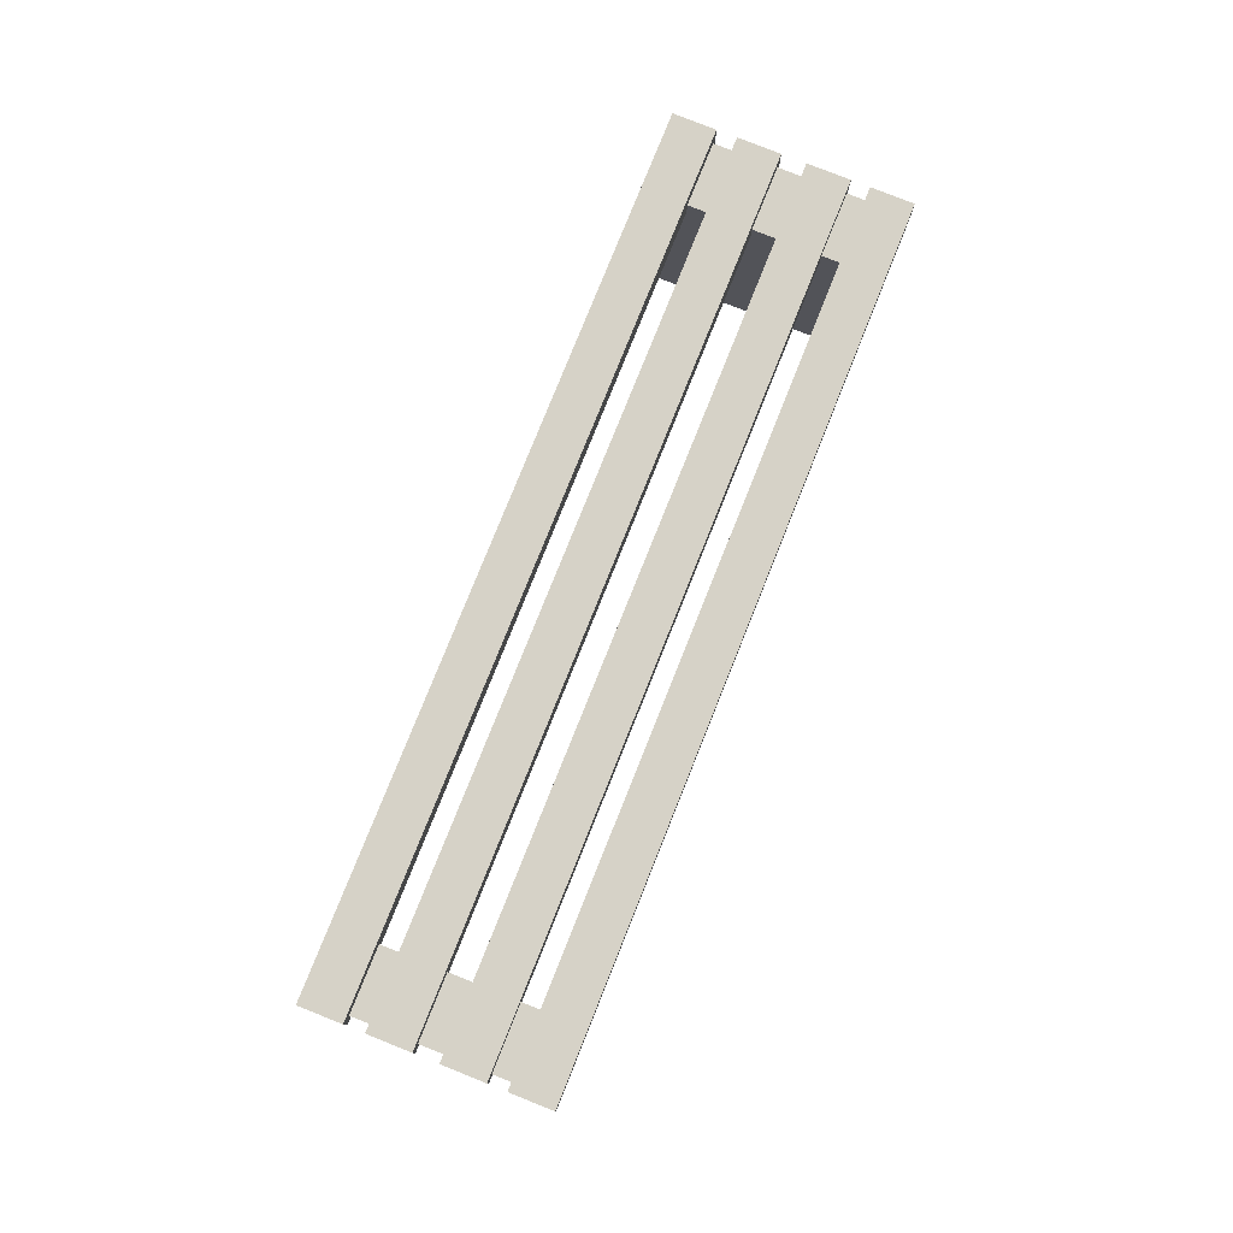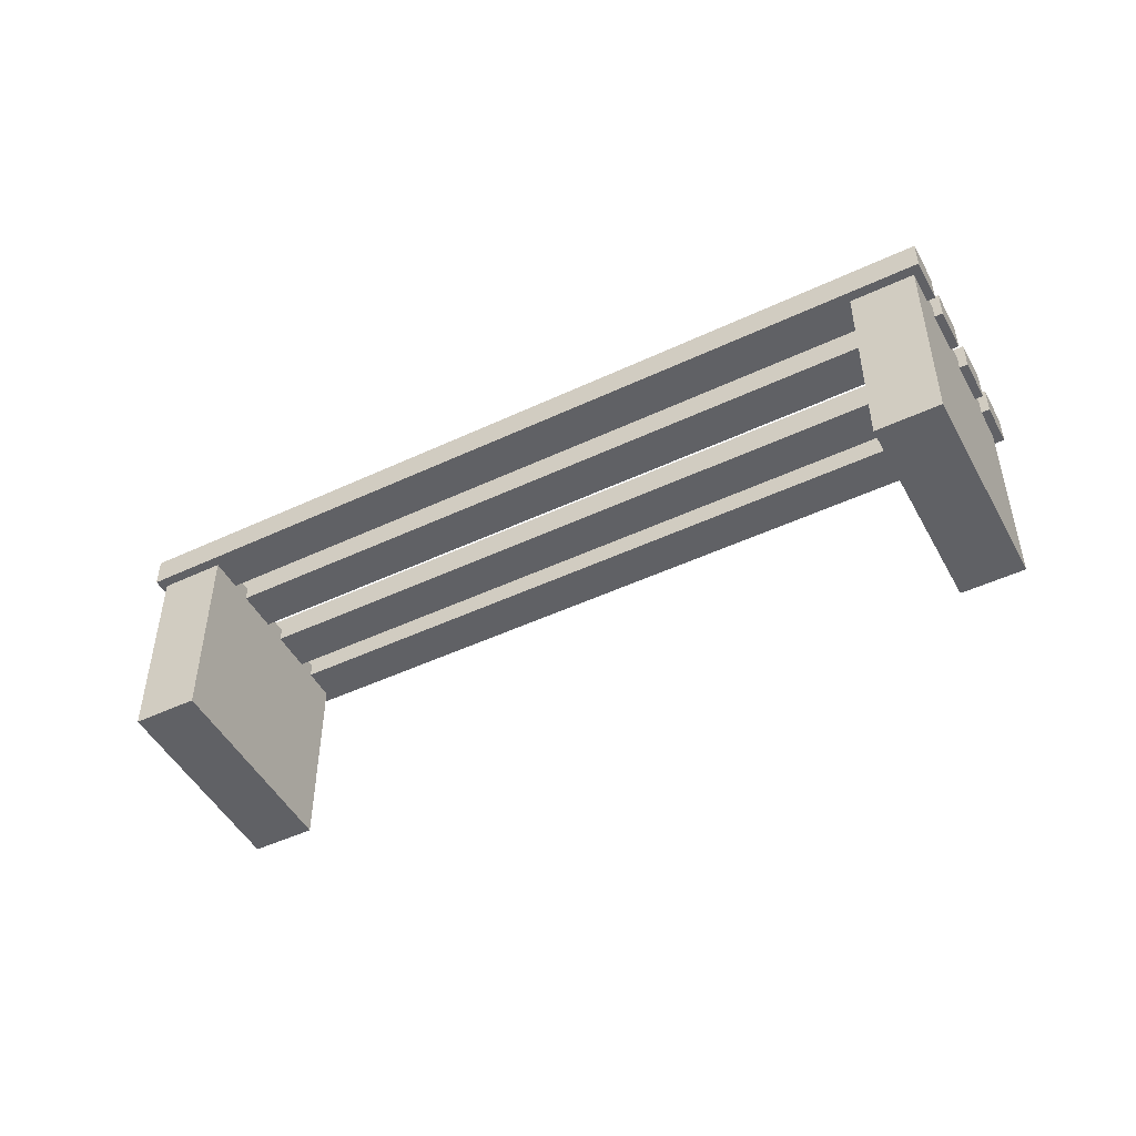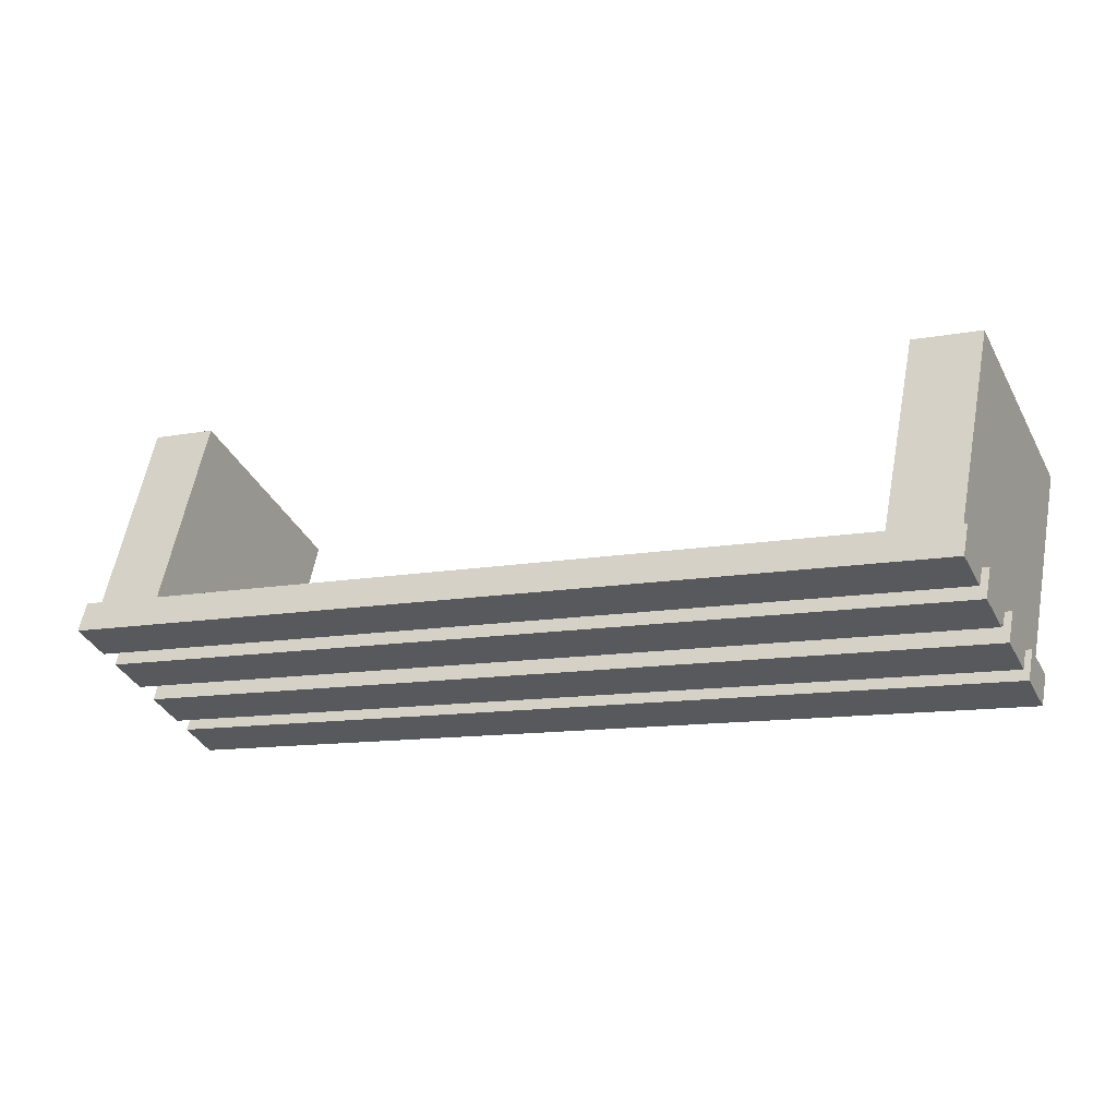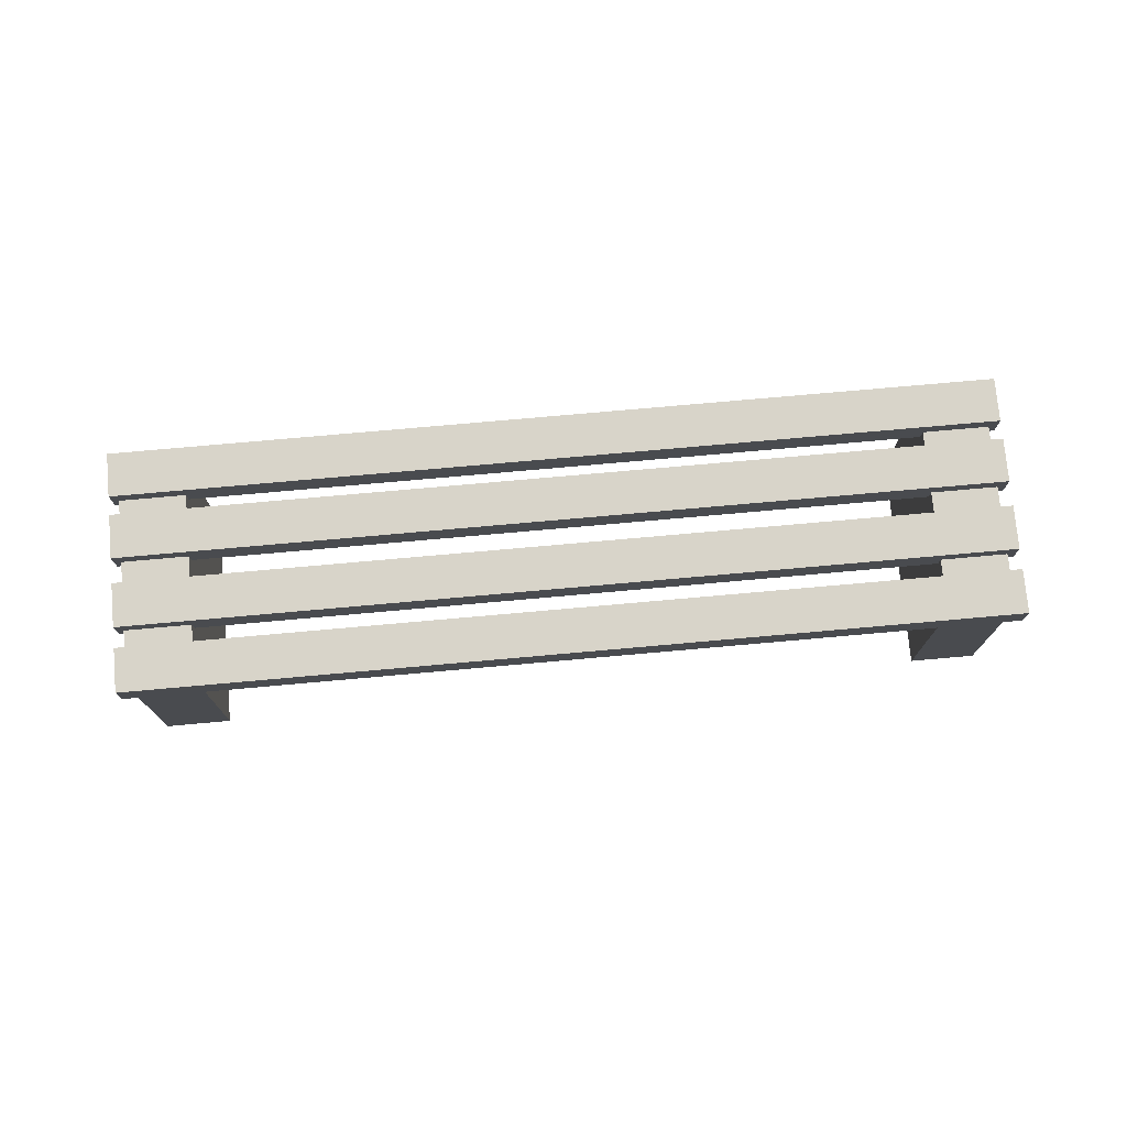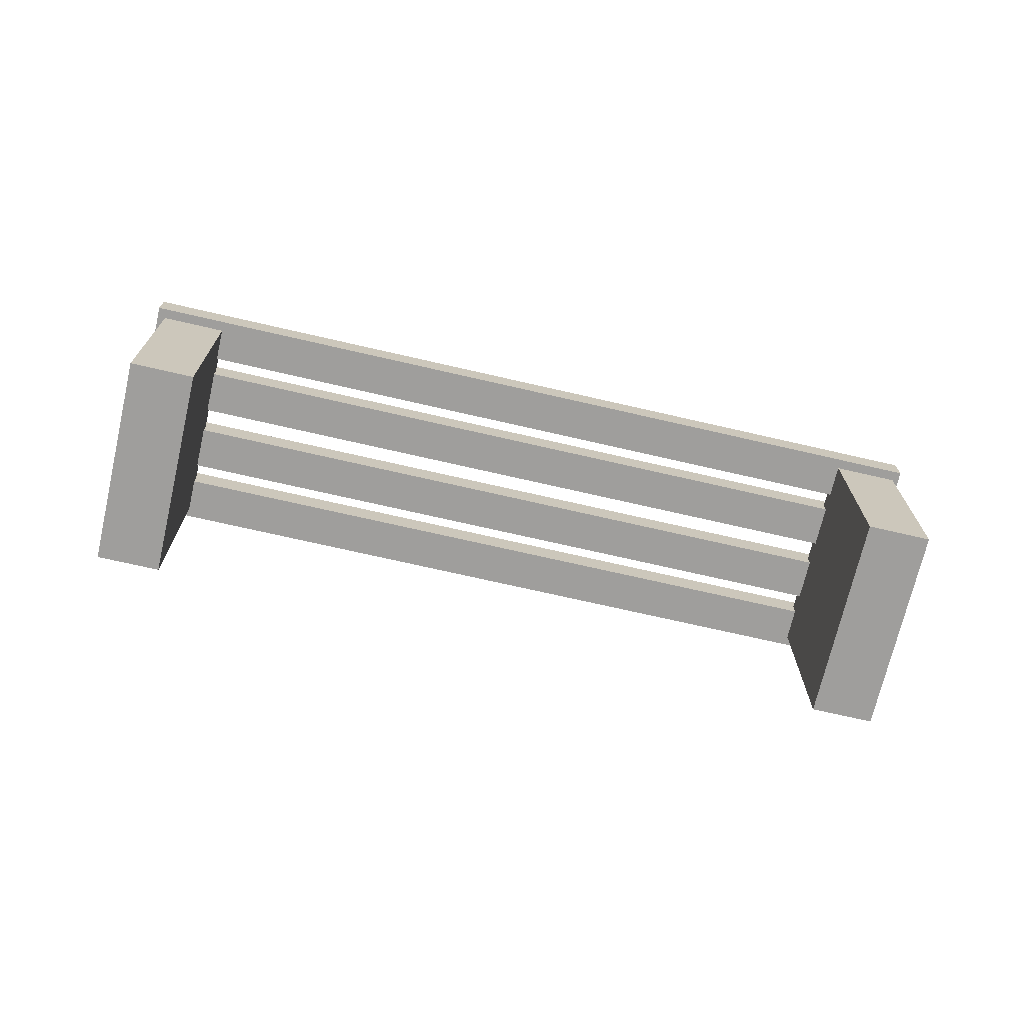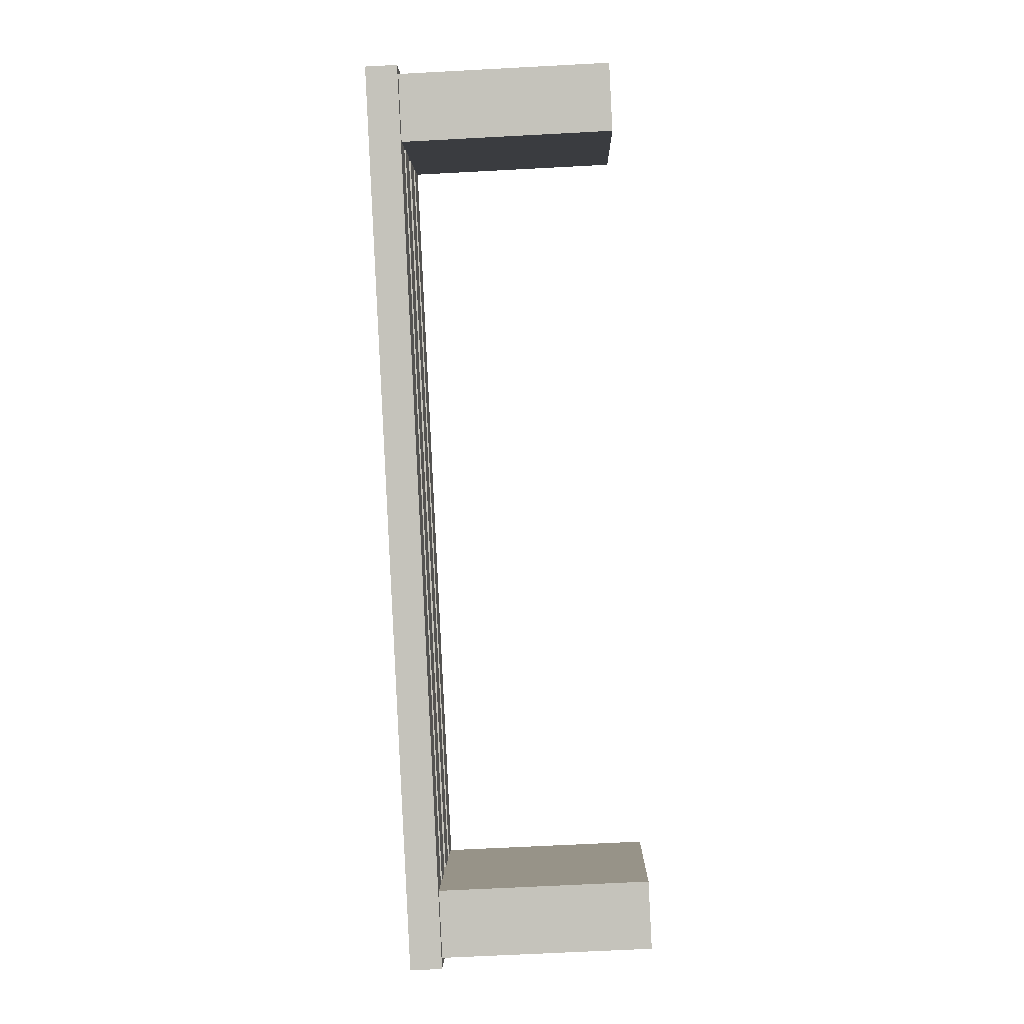
<metadata>
{"format":"obj","ext":"obj","renderer":"f3d","projection":"perspective","resolution":1024,"background":"white","views":[{"elev":78.5,"azim":136.8,"up":"+Y"},{"elev":-48.6,"azim":52.6,"up":"+Y"},{"elev":58.3,"azim":-169.5,"up":"+Z"},{"elev":75.3,"azim":19.9,"up":"+Y"},{"elev":-71.0,"azim":-168.0,"up":"+Y"},{"elev":-64.0,"azim":-86.9,"up":"+Z"}]}
</metadata>
<code>
v  1861 140.9 -3447
v  1856 140.9 -3445
v  1848 140.9 -3462
v  1853 140.9 -3465
v  1861 160.6 -3447
v  1853 160.6 -3465
v  1848 160.6 -3462
v  1856 160.6 -3445
g Box178
f 1 2 3
f 3 4 1
f 5 6 7
f 7 8 5
f 1 4 6
f 6 5 1
f 4 3 7
f 7 6 4
f 3 2 8
f 8 7 3
f 2 1 5
f 5 8 2
v  1926 140.9 -3477
v  1921 140.9 -3475
v  1912 140.9 -3493
v  1918 140.9 -3495
v  1926 160.6 -3477
v  1918 160.6 -3495
v  1912 160.6 -3493
v  1921 160.6 -3475
g Box179
f 9 10 11
f 11 12 9
f 13 14 15
f 15 16 13
f 9 12 14
f 14 13 9
f 12 11 15
f 15 14 12
f 11 10 16
f 16 15 11
f 10 9 13
f 13 16 10
v  1927 159.3 -3477
v  1856 159.3 -3444
v  1854 159.3 -3447
v  1925 159.3 -3480
v  1927 162.1 -3477
v  1925 162.1 -3480
v  1854 162.1 -3447
v  1856 162.1 -3444
v  1925 159.3 -3482
v  1853 159.3 -3449
v  1852 159.3 -3452
v  1923 159.3 -3486
v  1925 162.1 -3482
v  1923 162.1 -3486
v  1852 162.1 -3452
v  1853 162.1 -3449
v  1922 159.3 -3488
v  1851 159.3 -3454
v  1849 159.3 -3458
v  1920 159.3 -3491
v  1922 162.1 -3488
v  1920 162.1 -3491
v  1849 162.1 -3458
v  1851 162.1 -3454
v  1920 159.3 -3493
v  1848 159.3 -3459
v  1847 159.3 -3463
v  1918 159.3 -3496
v  1920 162.1 -3493
v  1918 162.1 -3496
v  1847 162.1 -3463
v  1848 162.1 -3459
g Box180
f 17 18 19
f 19 20 17
f 21 22 23
f 23 24 21
f 17 20 22
f 22 21 17
f 20 19 23
f 23 22 20
f 19 18 24
f 24 23 19
f 18 17 21
f 21 24 18
f 25 26 27
f 27 28 25
f 29 30 31
f 31 32 29
f 25 28 30
f 30 29 25
f 28 27 31
f 31 30 28
f 27 26 32
f 32 31 27
f 26 25 29
f 29 32 26
f 33 34 35
f 35 36 33
f 37 38 39
f 39 40 37
f 33 36 38
f 38 37 33
f 36 35 39
f 39 38 36
f 35 34 40
f 40 39 35
f 34 33 37
f 37 40 34
f 41 42 43
f 43 44 41
f 45 46 47
f 47 48 45
f 41 44 46
f 46 45 41
f 44 43 47
f 47 46 44
f 43 42 48
f 48 47 43
f 42 41 45
f 45 48 42

</code>
